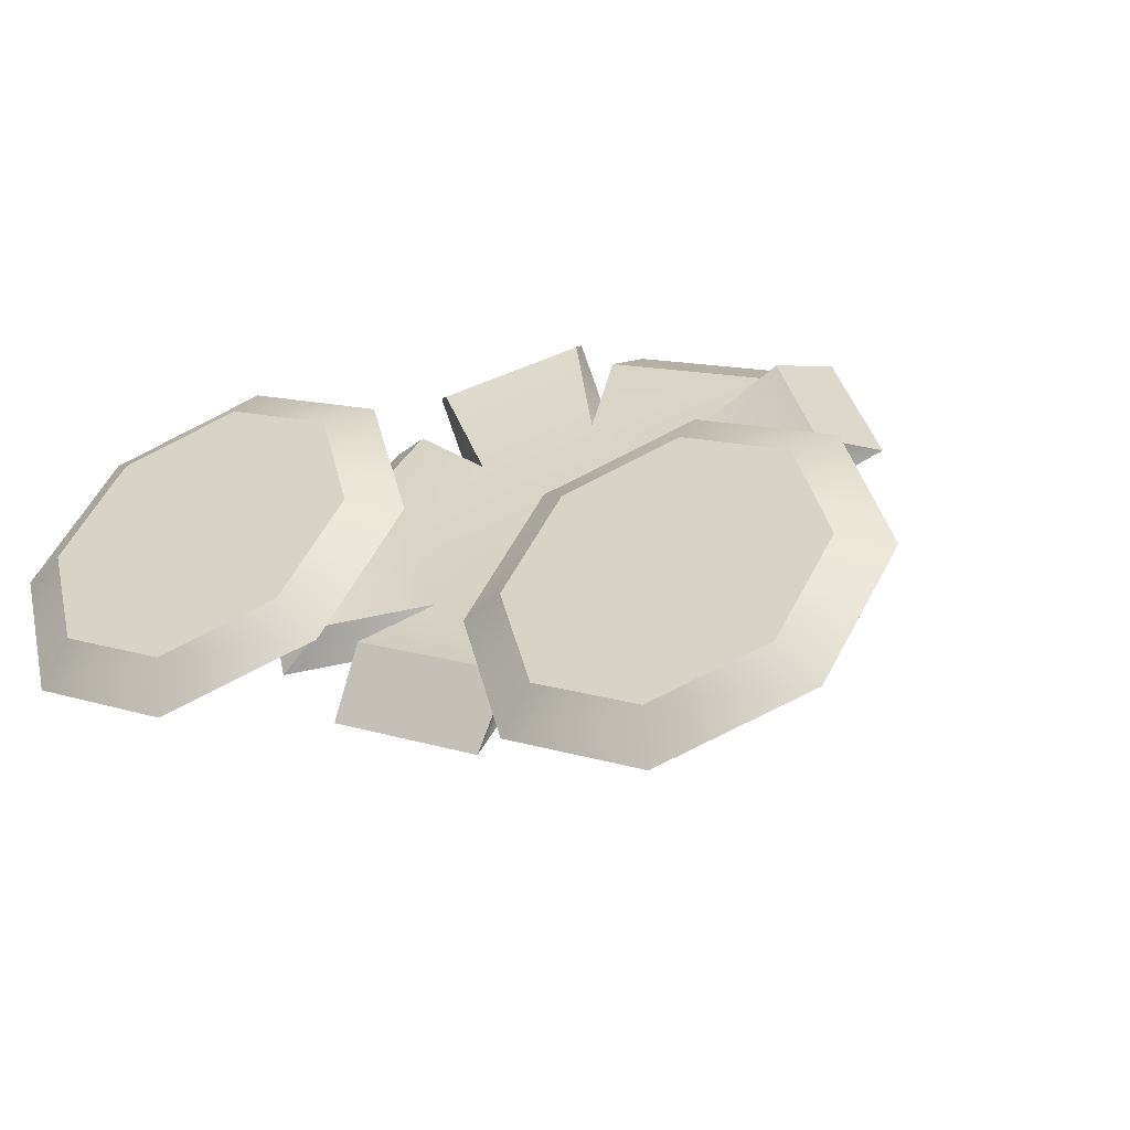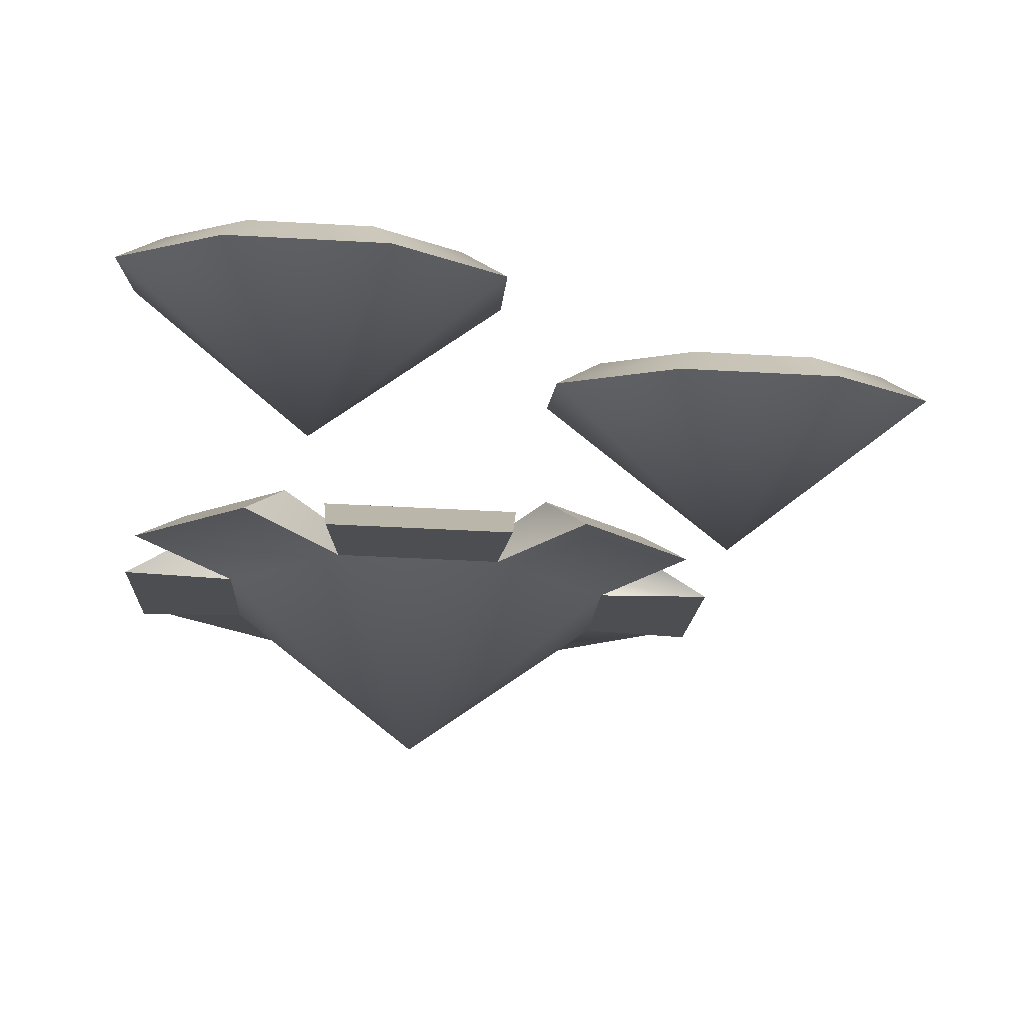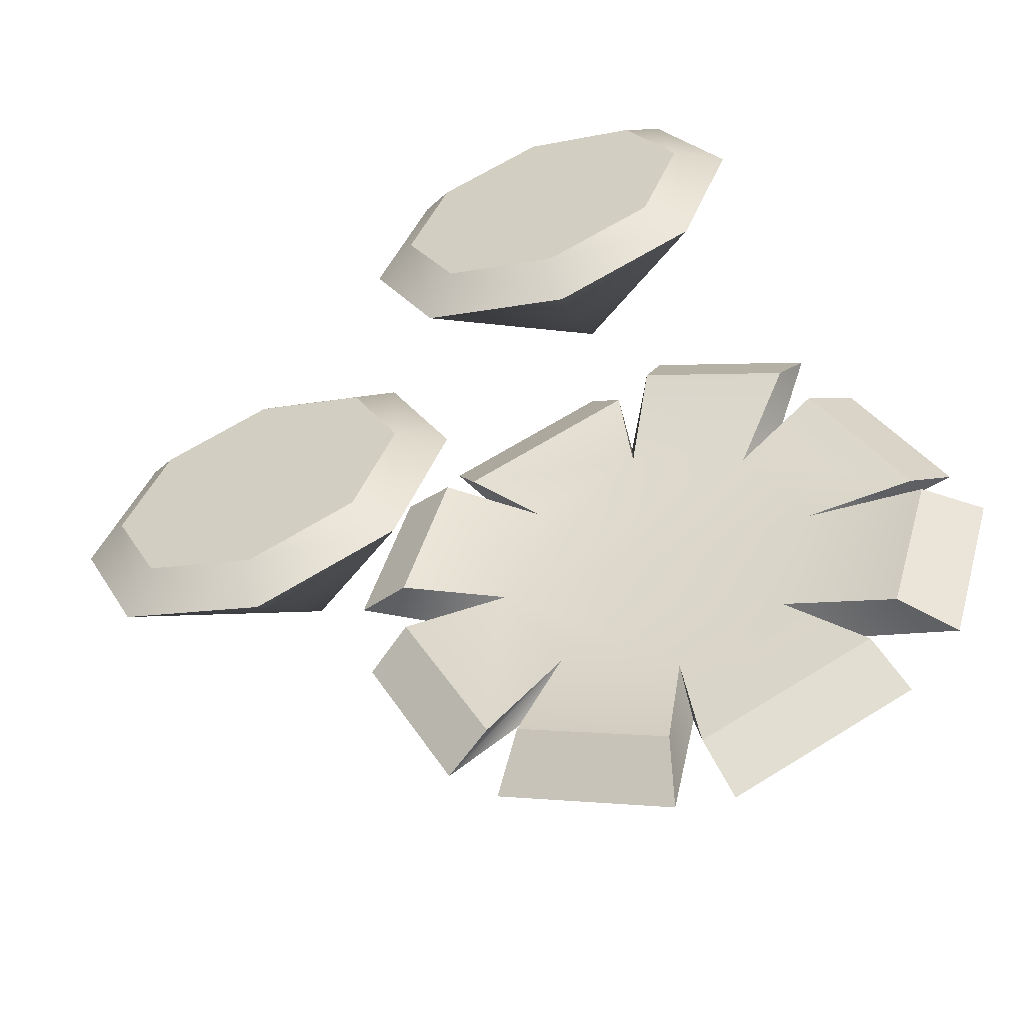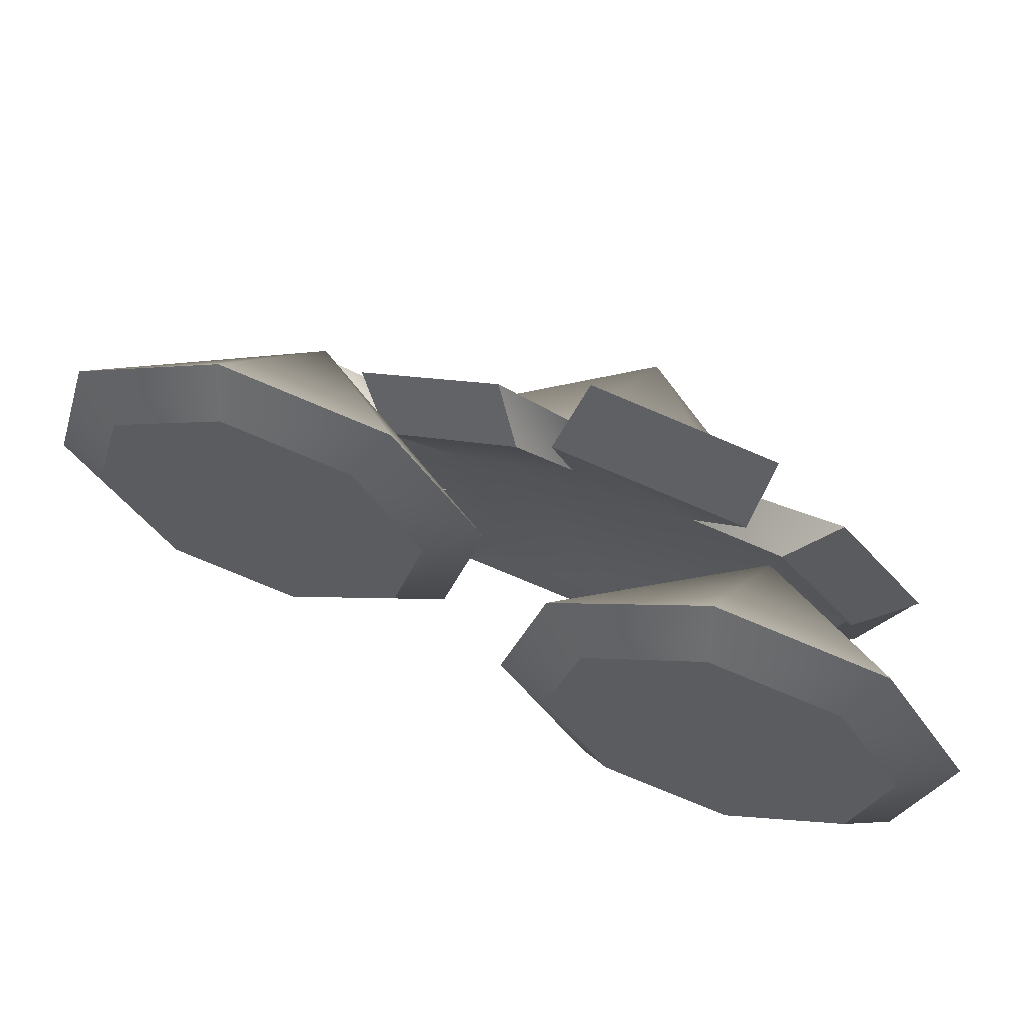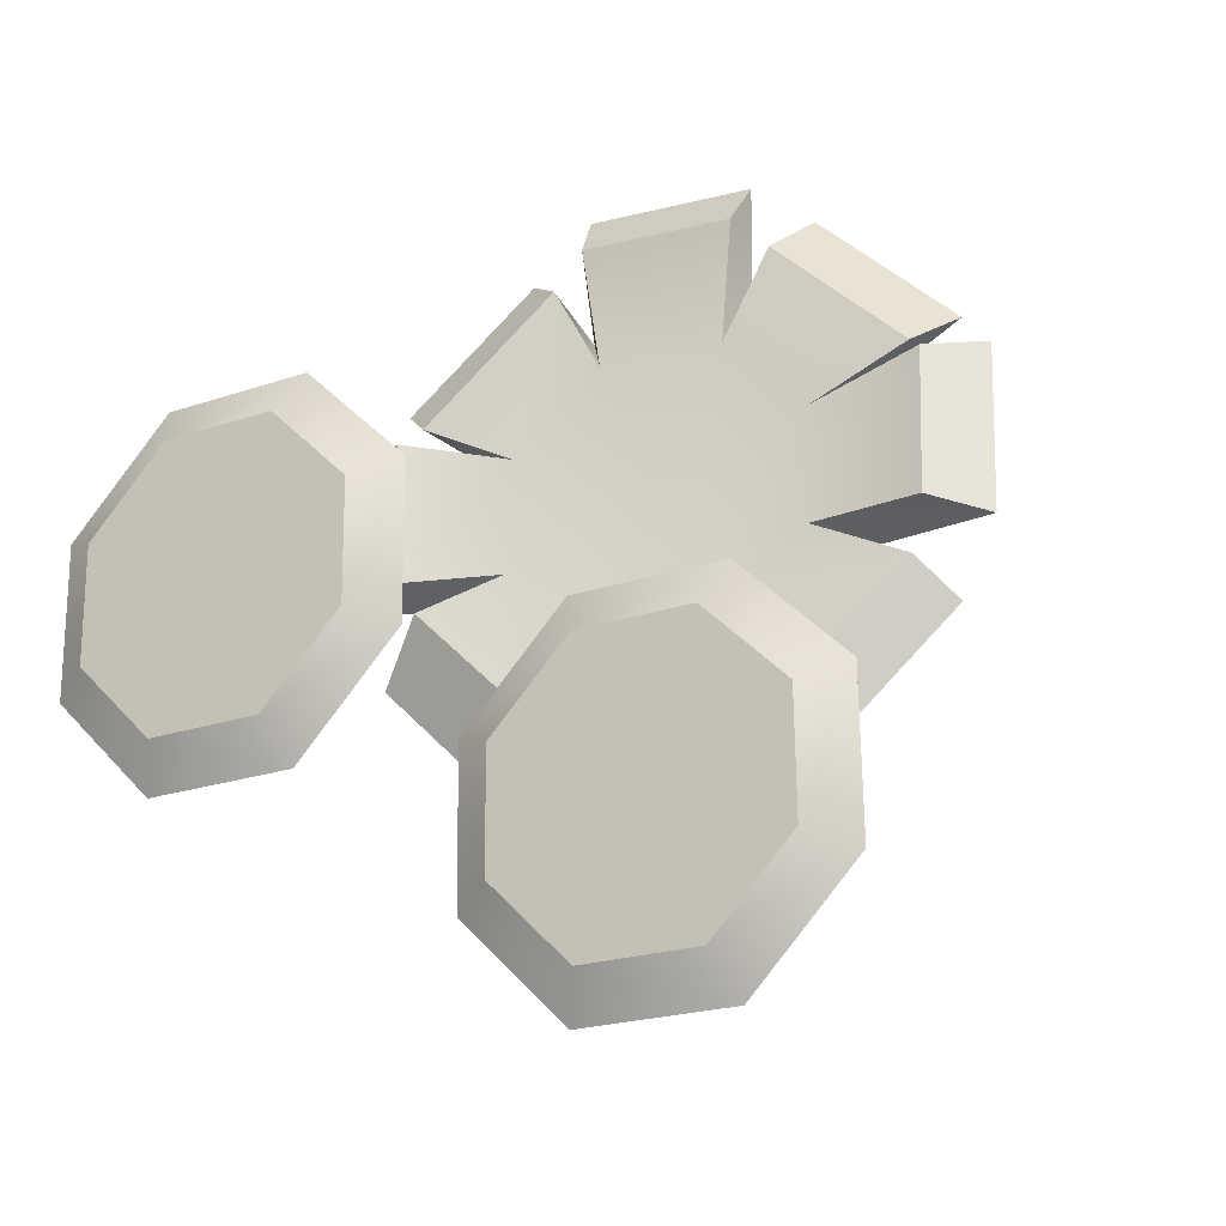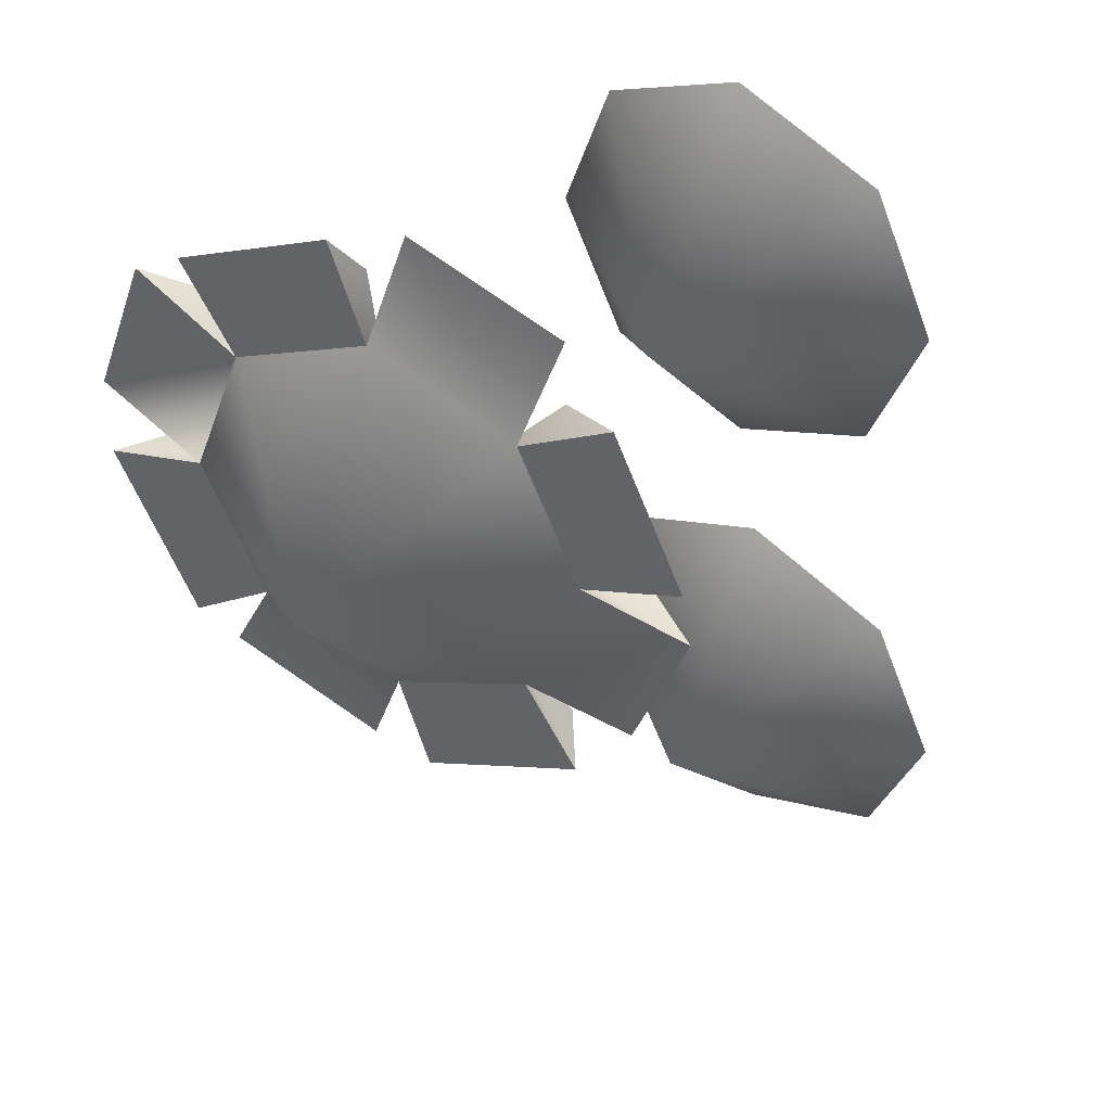
<metadata>
{"format":"obj","ext":"obj","renderer":"f3d","projection":"perspective","resolution":1024,"background":"white","views":[{"elev":12.1,"azim":-142.8,"up":"+Y"},{"elev":-46.3,"azim":176.4,"up":"+Y"},{"elev":67.6,"azim":-31.6,"up":"+Y"},{"elev":-76.2,"azim":-22.9,"up":"+Z"},{"elev":41.5,"azim":-128.4,"up":"+Y"},{"elev":-59.3,"azim":111.0,"up":"+Y"}]}
</metadata>
<code>
g FOL_Flower_MID_07
v 0.008997 0.1209 0.052
v 0.09632 0.1209 0.052
v 0.05266 -0.007196 0.002222
v -0.05401 0.08965 -0.00273
v -0.05401 0.0464 -0.07859
v 0.1593 0.08965 -0.00273
v 0.1593 0.0464 -0.07859
v 0.008997 0.01519 -0.1333
v 0.09632 0.01519 -0.1333
v 0.1264 0.0313 -0.1649
v 0.2101 0.03535 -0.1212
v 0.1855 0.0606 -0.1135
v 0.2101 0.03535 -0.1212
v 0.1455 0.003368 -0.1773
v 0.0007788 0.02519 -0.1621
v 0.1016 -0.01421 -0.1849
v 0.1045 0.02519 -0.1621
v 0.003765 -0.01421 -0.1849
v -0.09758 0.03459 -0.1225
v -0.01538 0.0313 -0.1649
v -0.07453 0.0606 -0.1135
v -0.03608 0.004129 -0.1759
v -0.08501 0.05688 -0.09366
v -0.1134 0.09314 0.003401
v -0.1134 0.0429 -0.08472
v -0.08501 0.108 -0.004078
v -0.03255 0.1575 0.09311
v -0.07453 0.1308 0.009639
v -0.01538 0.1601 0.06103
v -0.1011 0.1235 0.03354
v 0.1053 0.1506 0.06958
v -0.002151 0.1503 0.1036
v 3.907e-05 0.1506 0.06958
v 0.1075 0.1503 0.1036
v 0.1453 0.1567 0.09161
v 0.1855 0.1308 0.009639
v 0.2104 0.1244 0.03504
v 0.1264 0.1601 0.06103
v 0.2187 0.09242 0.002124
v 0.1928 0.0559 -0.09244
v 0.2187 0.04363 -0.08345
v 0.1928 0.1064 -0.003857
v 0.1341 0.06433 -0.07692
v -0.02876 0.06433 -0.07692
v 0.08599 0.04051 -0.1187
v 0.01933 0.04051 -0.1187
v 0.1341 0.09734 -0.01901
v 0.08599 0.1212 0.02277
v 0.01933 0.1212 0.02277
v -0.02876 0.09734 -0.01901
v 0.1264 0.0313 -0.1649
v 0.1855 0.0606 -0.1135
v -0.01538 0.0313 -0.1649
v -0.07453 0.0606 -0.1135
v -0.01538 0.1601 0.06103
v -0.07453 0.1308 0.009639
v 0.1855 0.1308 0.009639
v 0.1264 0.1601 0.06103
v 0.0007788 0.02519 -0.1621
v 0.1045 0.02519 -0.1621
v 3.907e-05 0.1506 0.06958
v 0.1053 0.1506 0.06958
v -0.08501 0.108 -0.004078
v -0.08501 0.05688 -0.09366
v 0.2101 0.03535 -0.1212
v 0.09632 0.01519 -0.1333
v 0.1593 0.0464 -0.07859
v 0.1455 0.003368 -0.1773
v 0.1264 0.0313 -0.1649
v 0.09632 0.01519 -0.1333
v 0.1455 0.003368 -0.1773
v 0.08599 0.04051 -0.1187
v 0.1855 0.0606 -0.1135
v 0.1593 0.0464 -0.07859
v 0.1341 0.06433 -0.07692
v 0.2101 0.03535 -0.1212
v -0.03608 0.004129 -0.1759
v -0.05401 0.0464 -0.07859
v 0.008997 0.01519 -0.1333
v -0.09758 0.03459 -0.1225
v -0.05401 0.0464 -0.07859
v -0.07453 0.0606 -0.1135
v -0.02876 0.06433 -0.07692
v -0.07453 0.0606 -0.1135
v -0.09758 0.03459 -0.1225
v 0.01933 0.04051 -0.1187
v -0.03608 0.004129 -0.1759
v 0.008997 0.01519 -0.1333
v -0.03608 0.004129 -0.1759
v -0.01538 0.0313 -0.1649
v 0.008997 0.1209 0.052
v -0.1011 0.1235 0.03354
v -0.03255 0.1575 0.09311
v -0.05401 0.08965 -0.00273
v -0.01538 0.1601 0.06103
v 0.008997 0.1209 0.052
v -0.03255 0.1575 0.09311
v -0.01538 0.1601 0.06103
v 0.01933 0.1212 0.02277
v -0.1011 0.1235 0.03354
v -0.02876 0.09734 -0.01901
v -0.07453 0.1308 0.009639
v -0.05401 0.08965 -0.00273
v 0.1453 0.1567 0.09161
v 0.1593 0.08965 -0.00273
v 0.09632 0.1209 0.052
v 0.2104 0.1244 0.03504
v 0.1855 0.1308 0.009639
v 0.1593 0.08965 -0.00273
v 0.2104 0.1244 0.03504
v 0.1593 0.08965 -0.00273
v 0.1341 0.09734 -0.01901
v 0.09632 0.1209 0.052
v 0.1264 0.1601 0.06103
v 0.1453 0.1567 0.09161
v 0.08599 0.1212 0.02277
v 0.09632 0.01519 -0.1333
v 0.003765 -0.01421 -0.1849
v 0.008997 0.01519 -0.1333
v 0.1016 -0.01421 -0.1849
v 0.01933 0.04051 -0.1187
v 0.003765 -0.01421 -0.1849
v 0.0007788 0.02519 -0.1621
v 0.01933 0.04051 -0.1187
v 0.008997 0.01519 -0.1333
v 0.09632 0.01519 -0.1333
v 0.1045 0.02519 -0.1621
v 0.1016 -0.01421 -0.1849
v 0.08599 0.04051 -0.1187
v -0.05401 0.08965 -0.00273
v -0.1134 0.0429 -0.08472
v -0.1134 0.09314 0.003401
v -0.05401 0.0464 -0.07859
v -0.1134 0.09314 0.003401
v -0.02876 0.09734 -0.01901
v -0.05401 0.08965 -0.00273
v -0.08501 0.108 -0.004078
v -0.1134 0.0429 -0.08472
v -0.02876 0.06433 -0.07692
v -0.08501 0.05688 -0.09366
v -0.05401 0.0464 -0.07859
v -0.002151 0.1503 0.1036
v 0.09632 0.1209 0.052
v 0.008997 0.1209 0.052
v 0.1075 0.1503 0.1036
v 0.1075 0.1503 0.1036
v 0.08599 0.1212 0.02277
v 0.09632 0.1209 0.052
v 0.08599 0.1212 0.02277
v 0.1053 0.1506 0.06958
v 3.907e-05 0.1506 0.06958
v 0.008997 0.1209 0.052
v 0.01933 0.1212 0.02277
v -0.002151 0.1503 0.1036
v 0.1593 0.08965 -0.00273
v 0.2187 0.04363 -0.08345
v 0.1593 0.0464 -0.07859
v 0.2187 0.09242 0.002124
v 0.1593 0.0464 -0.07859
v 0.1928 0.0559 -0.09244
v 0.1341 0.06433 -0.07692
v 0.1928 0.0559 -0.09244
v 0.1593 0.0464 -0.07859
v 0.2187 0.04363 -0.08345
v 0.1928 0.1064 -0.003857
v 0.1928 0.0559 -0.09244
v 0.1928 0.1064 -0.003857
v 0.1593 0.08965 -0.00273
v 0.1341 0.09734 -0.01901
v 0.1593 0.08965 -0.00273
v 0.1928 0.1064 -0.003857
v 0.2187 0.09242 0.002124
v -0.1593 0.1558 -0.1114
v -0.07698 0.1558 -0.1114
v -0.1181 0.02878 -0.137
v -0.2187 0.1179 -0.1572
v -0.2187 0.06551 -0.2207
v -0.01758 0.1179 -0.1572
v -0.01758 0.06551 -0.2207
v -0.1593 0.02768 -0.2665
v -0.07698 0.02768 -0.2665
v -0.01758 0.06551 -0.2207
v -0.08672 0.05355 -0.257
v -0.07698 0.02768 -0.2665
v -0.04137 0.08243 -0.222
v -0.1496 0.05355 -0.257
v -0.1593 0.02768 -0.2665
v -0.2187 0.06551 -0.2207
v -0.1949 0.08243 -0.222
v -0.2187 0.1179 -0.1572
v -0.1949 0.1225 -0.1736
v -0.1593 0.1558 -0.1114
v -0.1496 0.1513 -0.1386
v -0.07698 0.1558 -0.1114
v -0.08672 0.1513 -0.1386
v -0.04137 0.1225 -0.1736
v -0.01758 0.1179 -0.1572
v -0.04137 0.08243 -0.222
v -0.1949 0.08243 -0.222
v -0.08672 0.05355 -0.257
v -0.1496 0.05355 -0.257
v -0.04137 0.1225 -0.1736
v -0.08672 0.1513 -0.1386
v -0.1496 0.1513 -0.1386
v -0.1949 0.1225 -0.1736
v 0.07265 0.1558 -0.1816
v 0.155 0.1558 -0.1816
v 0.1138 0.02878 -0.2071
v 0.01325 0.1179 -0.2274
v 0.01325 0.06551 -0.2909
v 0.2144 0.1179 -0.2274
v 0.2144 0.06551 -0.2909
v 0.07265 0.02768 -0.3367
v 0.155 0.02768 -0.3367
v 0.2144 0.06551 -0.2909
v 0.1452 0.05355 -0.3272
v 0.155 0.02768 -0.3367
v 0.1906 0.08243 -0.2922
v 0.08239 0.05355 -0.3272
v 0.07265 0.02768 -0.3367
v 0.01325 0.06551 -0.2909
v 0.03705 0.08243 -0.2922
v 0.01325 0.1179 -0.2274
v 0.03705 0.1225 -0.2438
v 0.07265 0.1558 -0.1816
v 0.08239 0.1513 -0.2088
v 0.155 0.1558 -0.1816
v 0.1452 0.1513 -0.2088
v 0.1906 0.1225 -0.2438
v 0.2144 0.1179 -0.2274
v 0.1906 0.08243 -0.2922
v 0.03705 0.08243 -0.2922
v 0.1452 0.05355 -0.3272
v 0.08239 0.05355 -0.3272
v 0.1906 0.1225 -0.2438
v 0.1452 0.1513 -0.2088
v 0.08239 0.1513 -0.2088
v 0.03705 0.1225 -0.2438
f 1 2 3
f 4 1 3
f 5 4 3
f 3 2 6
f 3 6 7
f 3 8 5
f 3 9 8
f 7 9 3
f 10 11 12
f 13 10 14
f 15 16 17
f 16 15 18
f 19 20 21
f 20 19 22
f 23 24 25
f 24 23 26
f 27 28 29
f 28 27 30
f 31 32 33
f 32 31 34
f 35 36 37
f 36 35 38
f 39 40 41
f 40 39 42
f 43 44 45
f 45 44 46
f 47 44 43
f 48 44 47
f 49 44 48
f 50 44 49
f 51 43 45
f 43 51 52
f 44 53 46
f 53 44 54
f 55 50 49
f 50 55 56
f 57 48 47
f 48 57 58
f 59 45 46
f 45 59 60
f 48 61 49
f 61 48 62
f 63 44 50
f 44 63 64
f 65 66 67
f 66 65 68
f 69 70 71
f 70 69 72
f 73 74 75
f 74 73 76
f 77 78 79
f 78 77 80
f 81 82 83
f 84 81 85
f 86 87 88
f 89 86 90
f 91 92 93
f 92 91 94
f 95 96 97
f 96 98 99
f 100 101 102
f 101 100 103
f 104 105 106
f 105 104 107
f 108 109 110
f 111 108 112
f 113 114 115
f 114 113 116
f 117 118 119
f 118 117 120
f 121 122 123
f 122 124 125
f 126 127 128
f 127 126 129
f 130 131 132
f 131 130 133
f 134 135 136
f 135 134 137
f 138 139 140
f 139 138 141
f 142 143 144
f 143 142 145
f 146 147 148
f 149 146 150
f 151 152 153
f 152 151 154
f 155 156 157
f 156 155 158
f 159 160 161
f 162 163 164
f 43 165 47
f 165 43 166
f 167 168 169
f 170 171 172
f 173 174 175
f 176 173 175
f 177 176 175
f 175 174 178
f 175 178 179
f 175 180 177
f 175 181 180
f 179 181 175
f 182 183 184
f 183 182 185
f 186 184 183
f 184 186 187
f 186 188 187
f 188 186 189
f 189 190 188
f 190 189 191
f 191 192 190
f 192 191 193
f 193 194 192
f 194 193 195
f 196 194 195
f 182 196 185
f 194 196 197
f 196 182 197
f 198 199 200
f 200 199 201
f 202 199 198
f 203 199 202
f 204 199 203
f 205 199 204
f 206 207 208
f 209 206 208
f 210 209 208
f 208 207 211
f 208 211 212
f 208 213 210
f 208 214 213
f 212 214 208
f 215 216 217
f 216 215 218
f 219 217 216
f 217 219 220
f 219 221 220
f 221 219 222
f 222 223 221
f 223 222 224
f 224 225 223
f 225 224 226
f 226 227 225
f 227 226 228
f 229 227 228
f 215 229 218
f 227 229 230
f 229 215 230
f 231 232 233
f 233 232 234
f 235 232 231
f 236 232 235
f 237 232 236
f 238 232 237

</code>
